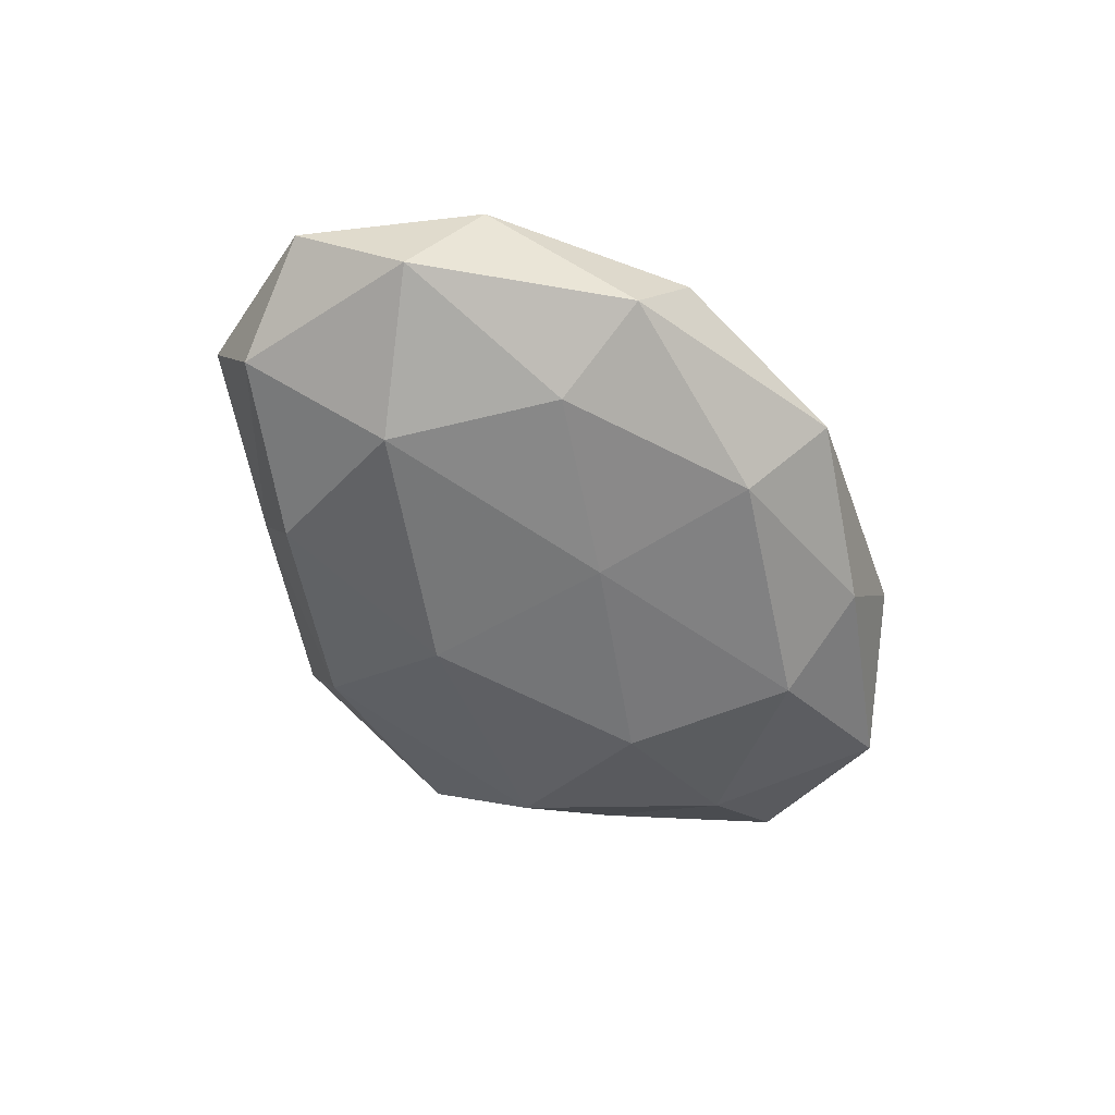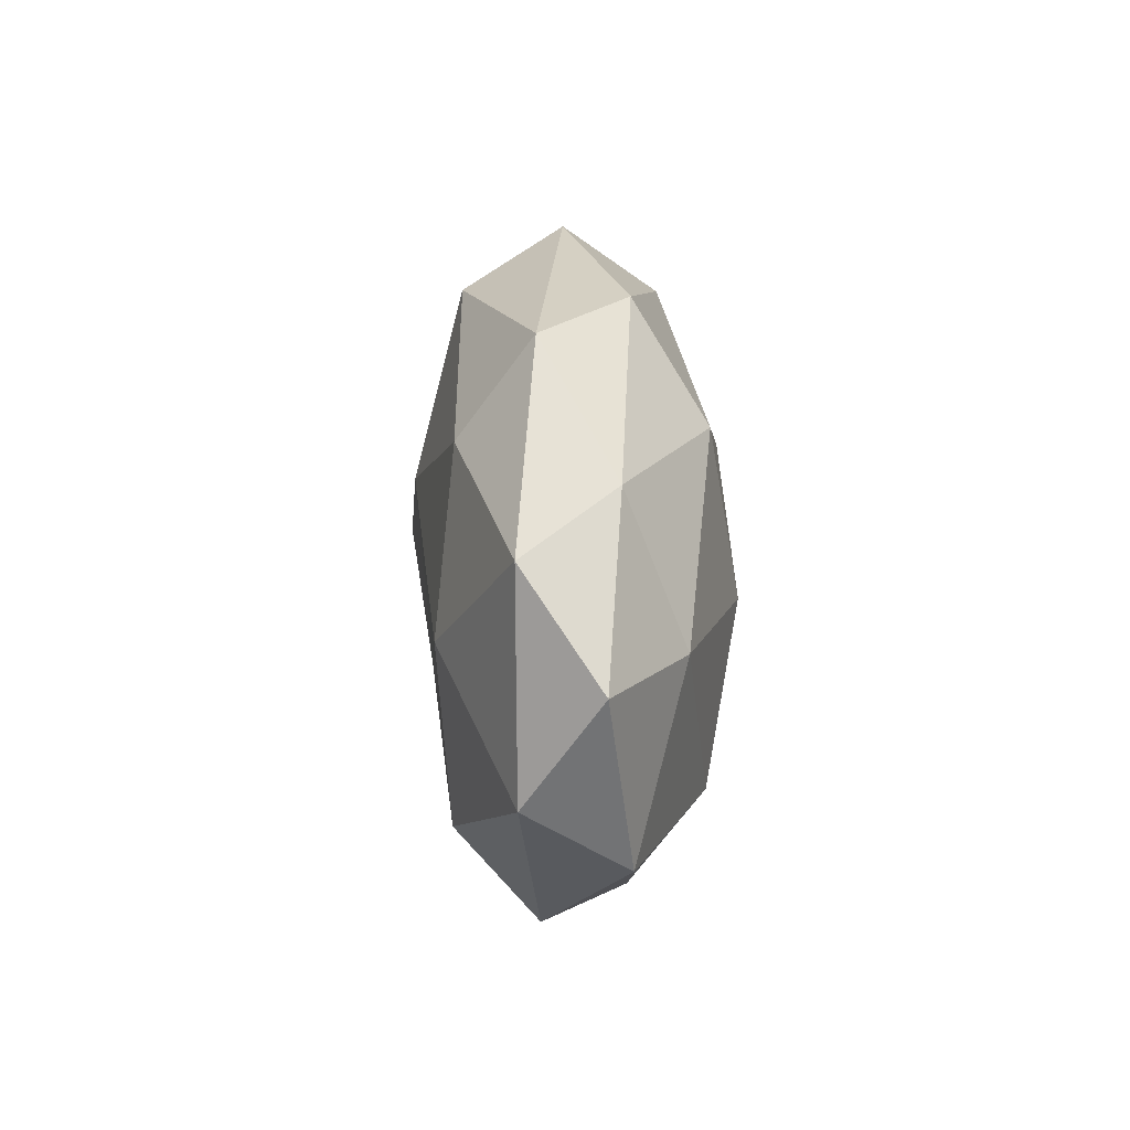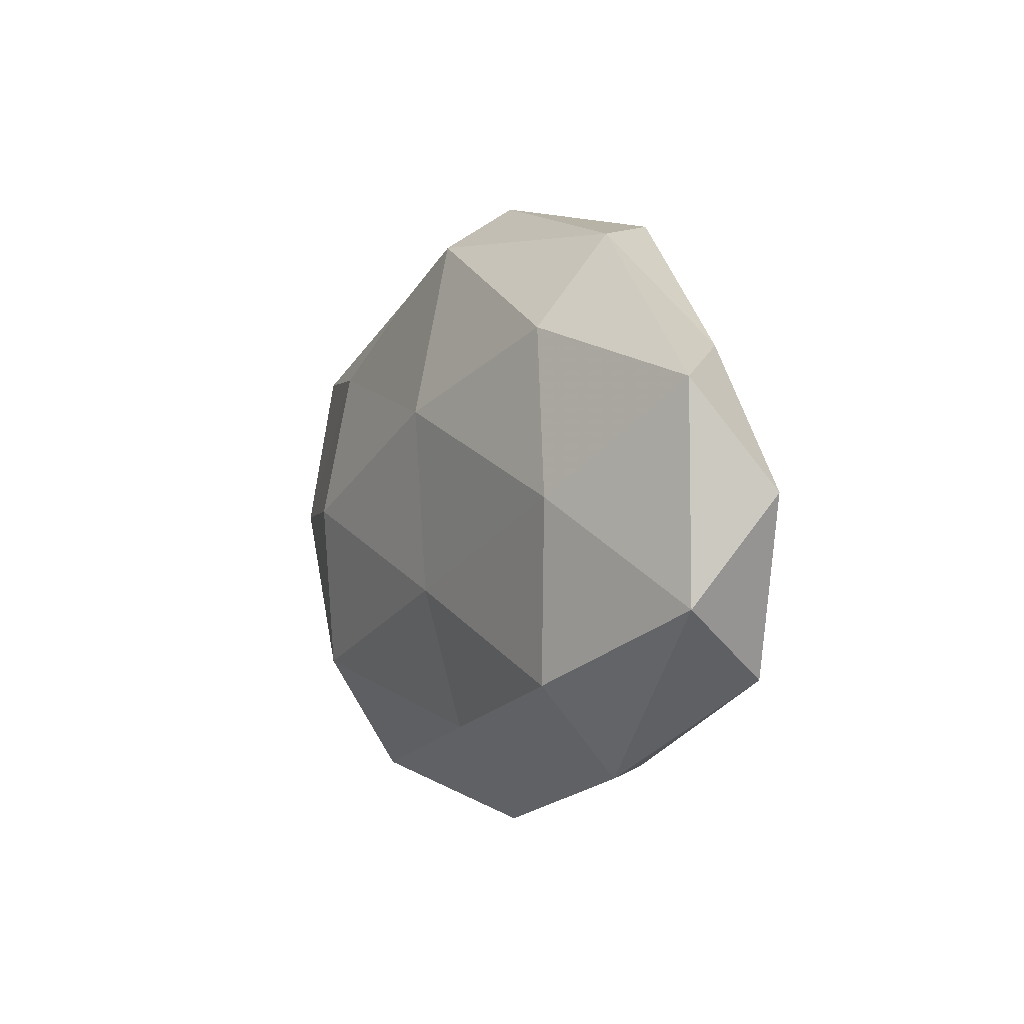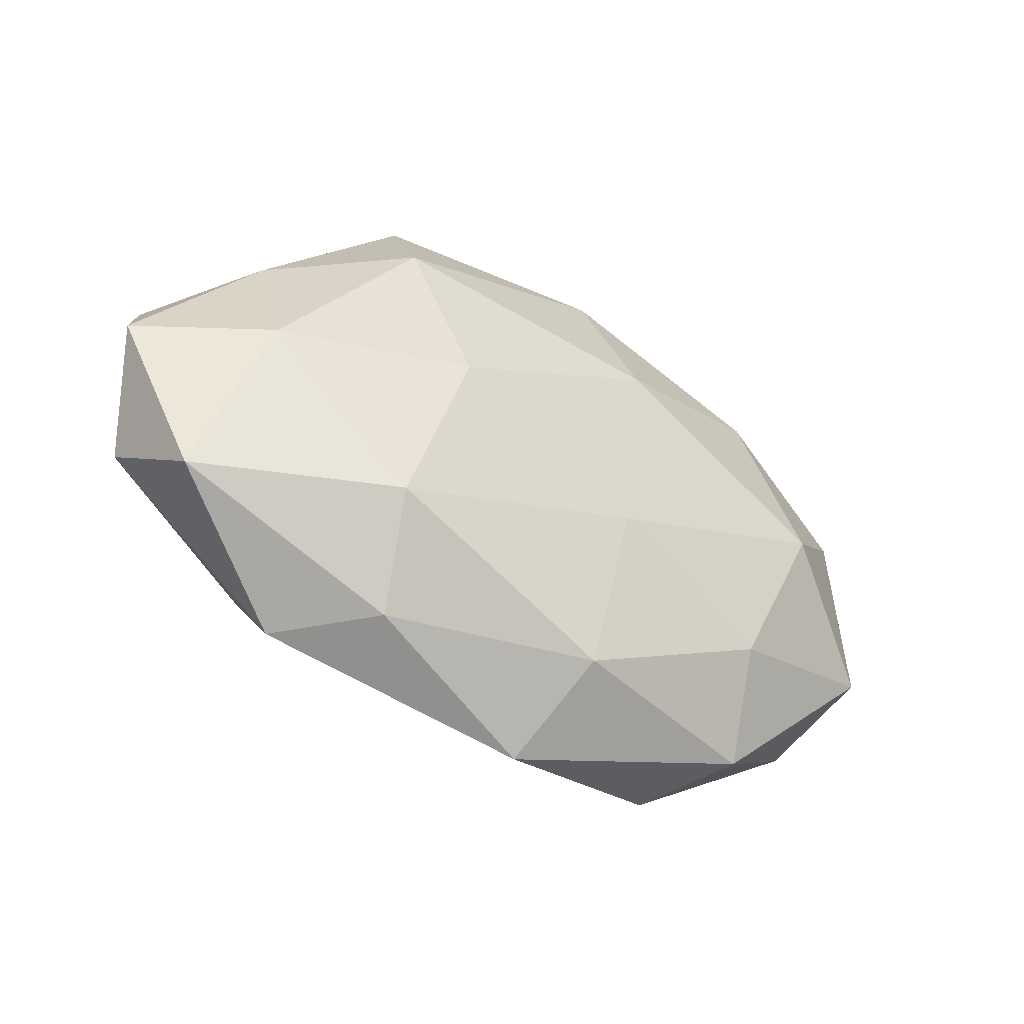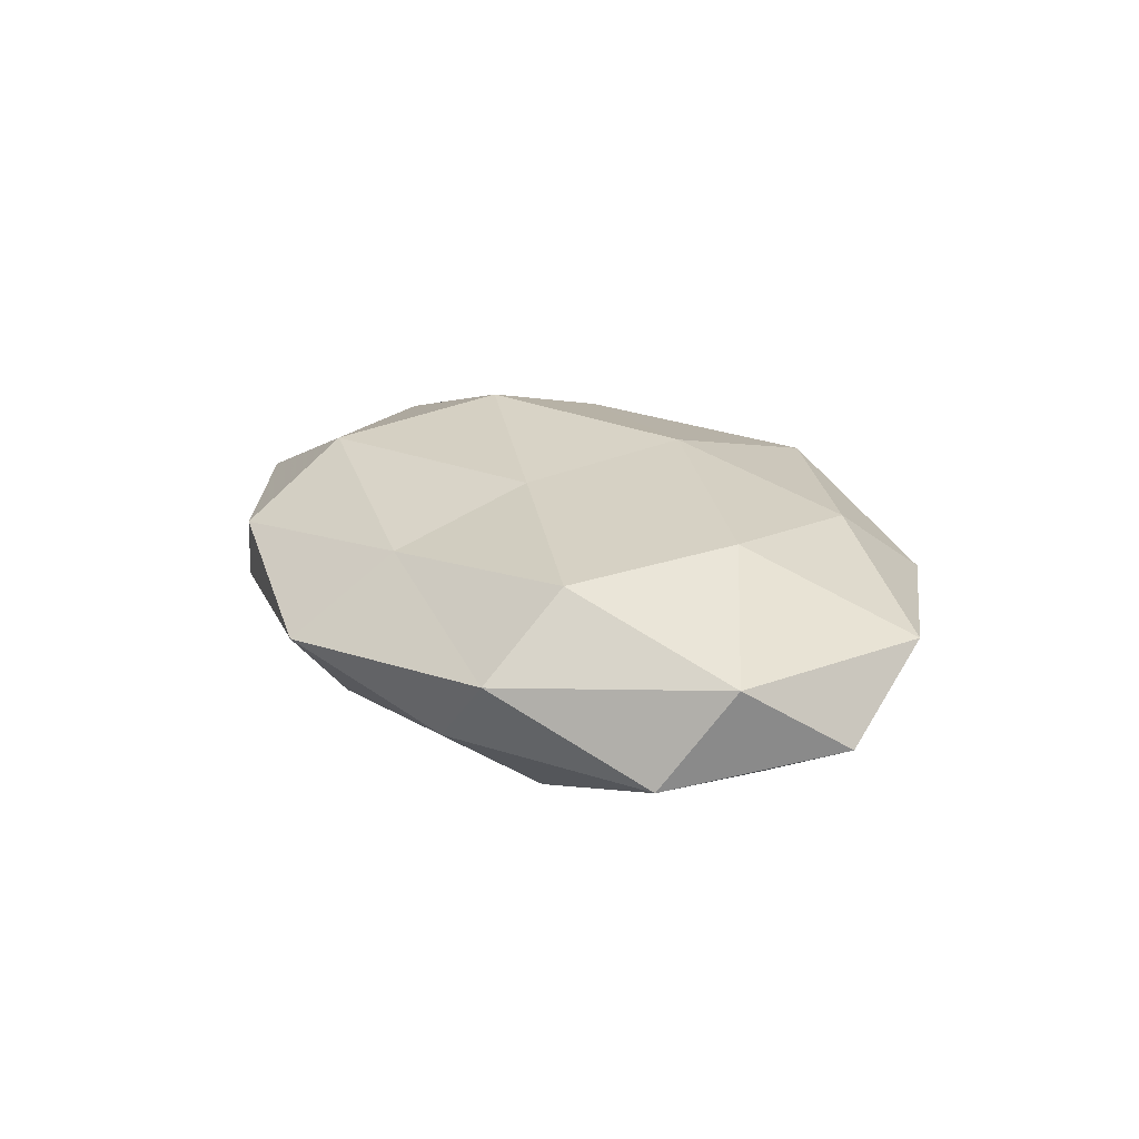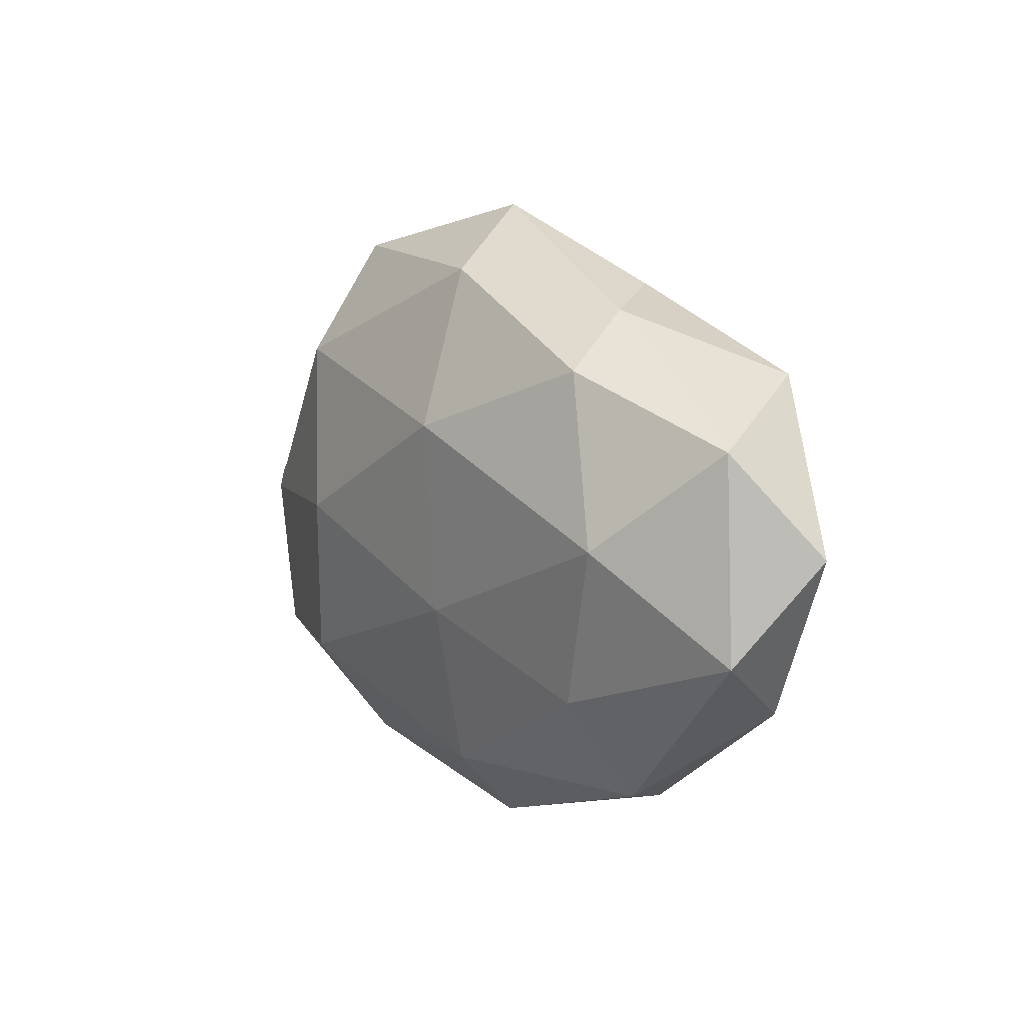
<metadata>
{"format":"obj","ext":"obj","renderer":"f3d","projection":"perspective","resolution":1024,"background":"white","views":[{"elev":-50.3,"azim":-57.7,"up":"+Z"},{"elev":12.9,"azim":88.5,"up":"+Y"},{"elev":-2.7,"azim":62.0,"up":"+Y"},{"elev":-42.6,"azim":146.9,"up":"+Y"},{"elev":21.3,"azim":56.6,"up":"+Z"},{"elev":8.1,"azim":-125.1,"up":"+Y"}]}
</metadata>
<code>
v -0.02761 0.02798 -0.002798
v 0.003221 -0.02819 0.009909
v -0.02973 -0.01895 -0.01199
v -0.04835 0.02113 0.005738
v -0.02589 -0.02019 0.01515
v -0.007498 -0.01051 -0.01636
v -0.04742 -0.01919 0.005342
v -0.04237 0.0006715 0.01187
v -0.03798 0.0008292 -0.01527
v -0.03086 0.02118 -0.01217
v -0.05108 0.013 -0.005651
v 0.018 0.0003034 -0.01894
v 0.02437 0.02099 -0.01495
v -0.0584 0.000897 0.002802
v -0.02134 0.0308 0.006148
v 0.05261 -0.0131 0.006294
v -0.05257 -0.01156 -0.006
v 0.0411 0.01792 -0.004542
v -0.03211 -0.03124 -0.003747
v 0.03063 0.0321 0.004045
v 0.003967 0.03376 0.01215
v 0.03133 -0.02195 0.01332
v 0.006337 0.012 0.01784
v 0.02923 0.02041 0.01275
v 0.02402 -0.02028 -0.01504
v 0.05683 -0.0002019 -0.002528
v 0.04107 2.169e-05 -0.01169
v -0.005305 -0.0309 -0.01109
v 0.005677 -0.0106 0.01607
v -0.008497 0.01327 -0.01866
v 0.03157 -0.03306 0.003689
v -0.02455 -0.03448 0.006582
v 0.04823 -0.02111 -0.005641
v -0.01973 0.0003928 0.0193
v -0.005384 0.03251 -0.01087
v -0.000835 -0.04068 -0.0001557
v 0.03489 -0.0001146 0.01495
v -0.02337 0.01907 0.01391
v 0.02283 0.03507 -0.006286
v 0.05256 0.01263 0.006472
v 0.0213 -0.0325 -0.006344
v -0.0008142 0.04065 0.0004277
f 8 7 5
f 6 3 9
f 1 11 4
f 1 10 11
f 11 10 9
f 4 14 8
f 8 14 7
f 4 11 14
f 15 1 4
f 17 9 3
f 11 9 17
f 17 7 14
f 14 11 17
f 3 19 17
f 19 7 17
f 21 24 20
f 21 23 24
f 25 6 12
f 27 12 13
f 27 13 18
f 25 12 27
f 26 27 18
f 28 3 6
f 28 19 3
f 28 6 25
f 2 29 5
f 2 22 29
f 6 9 30
f 30 9 10
f 12 6 30
f 30 13 12
f 31 22 2
f 31 16 22
f 32 2 5
f 5 7 32
f 19 32 7
f 33 26 16
f 25 27 33
f 33 27 26
f 33 16 31
f 34 8 5
f 5 29 34
f 23 34 29
f 1 35 10
f 10 35 30
f 35 13 30
f 36 19 28
f 31 2 36
f 36 2 32
f 36 32 19
f 22 16 37
f 24 23 37
f 37 29 22
f 23 29 37
f 4 8 38
f 15 4 38
f 15 38 21
f 38 23 21
f 38 8 34
f 38 34 23
f 18 13 39
f 39 20 18
f 35 39 13
f 20 40 18
f 20 24 40
f 16 26 40
f 18 40 26
f 16 40 37
f 37 40 24
f 41 28 25
f 41 25 33
f 41 33 31
f 41 36 28
f 41 31 36
f 15 42 1
f 15 21 42
f 21 20 42
f 42 35 1
f 42 20 39
f 42 39 35

</code>
